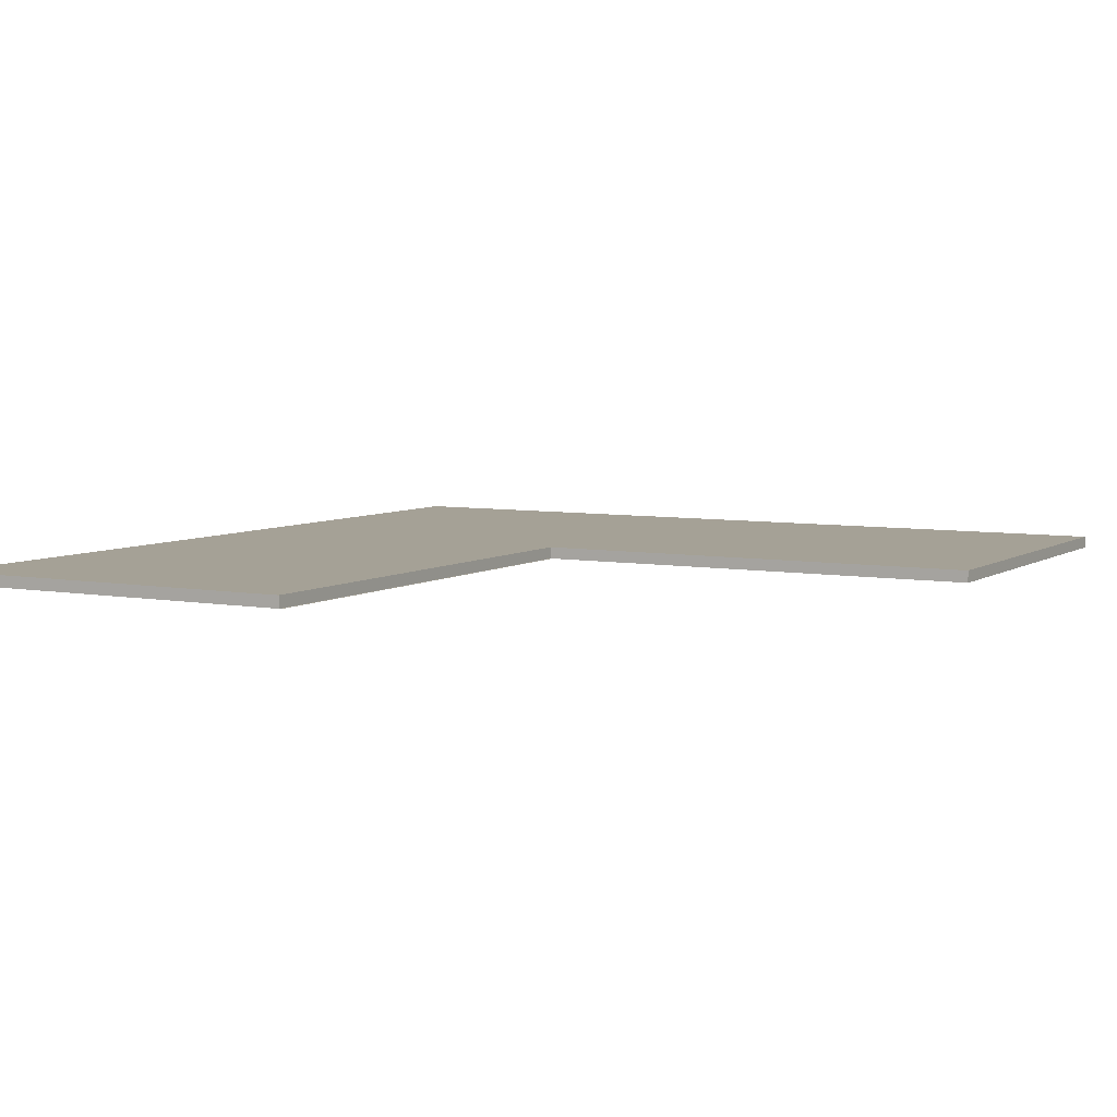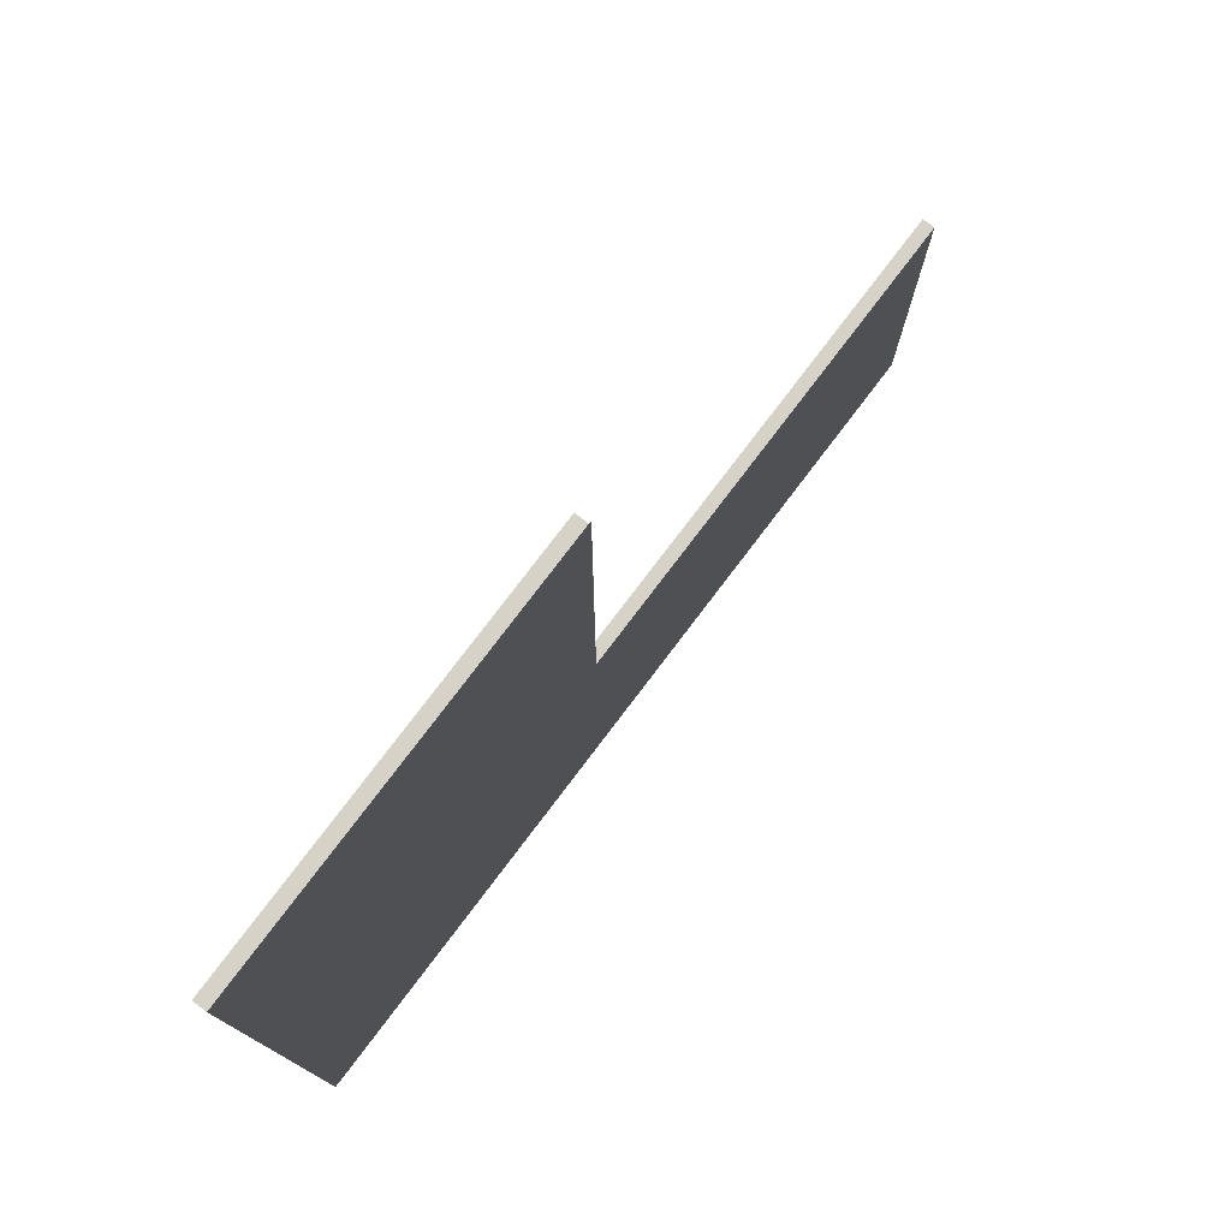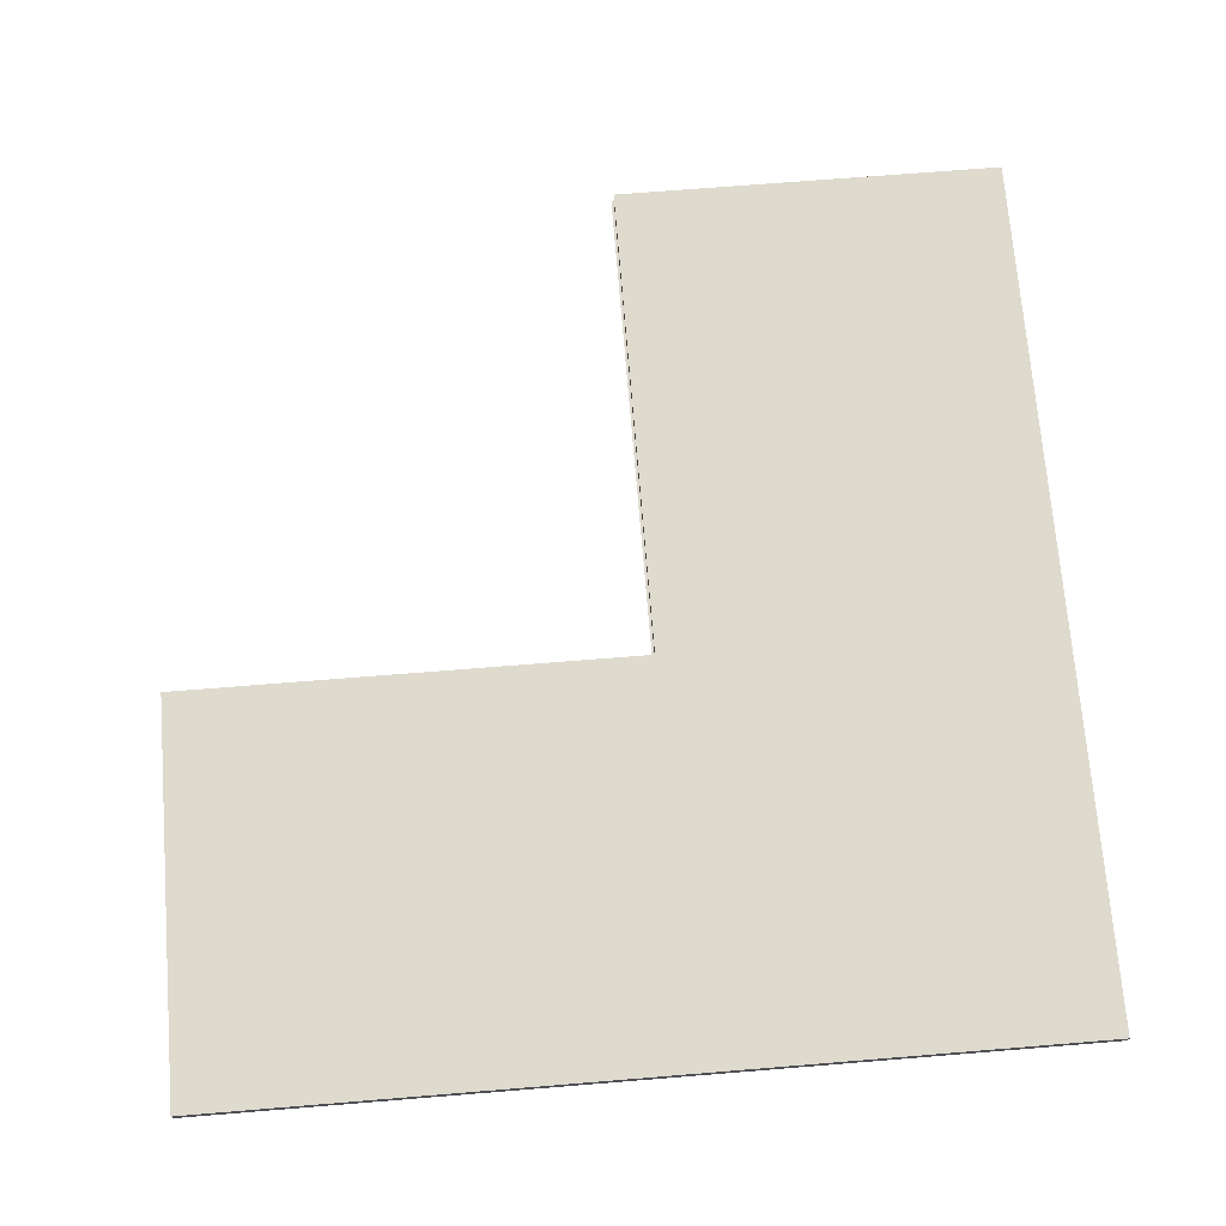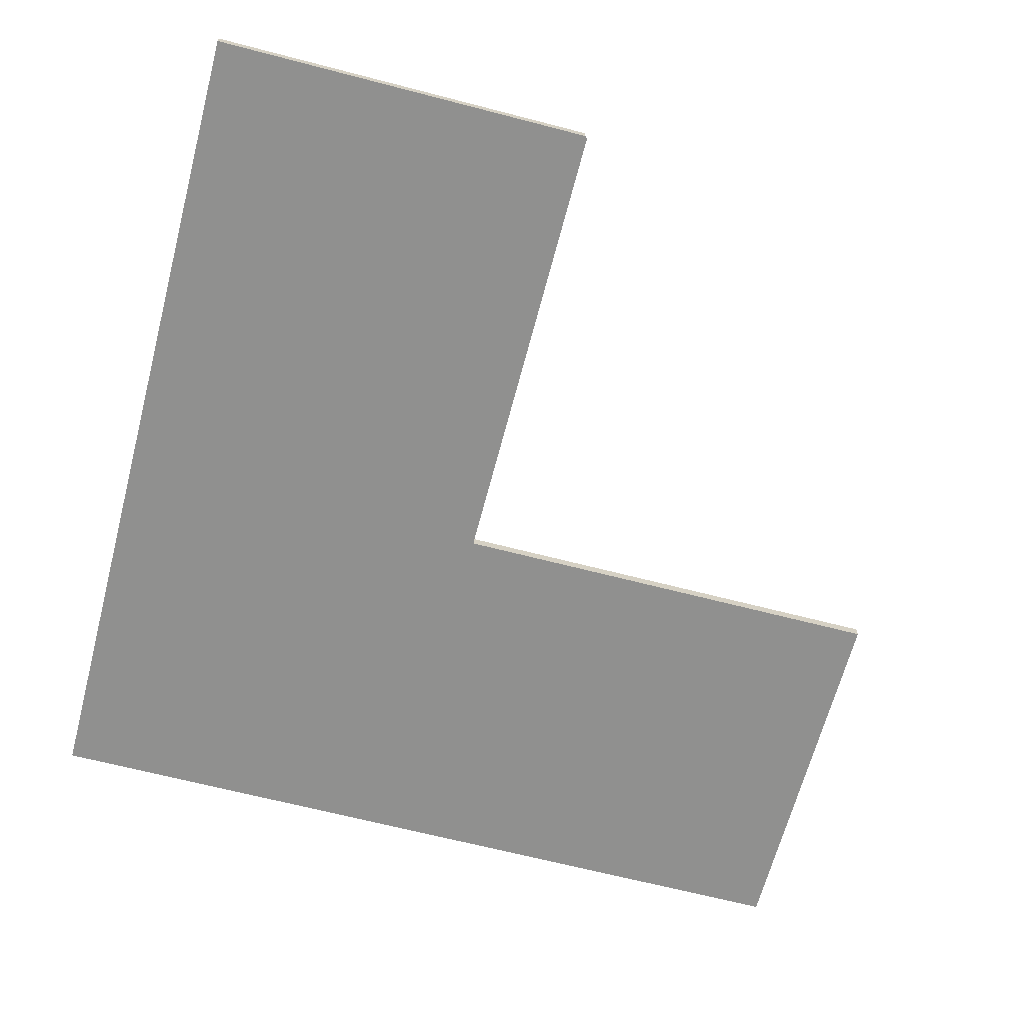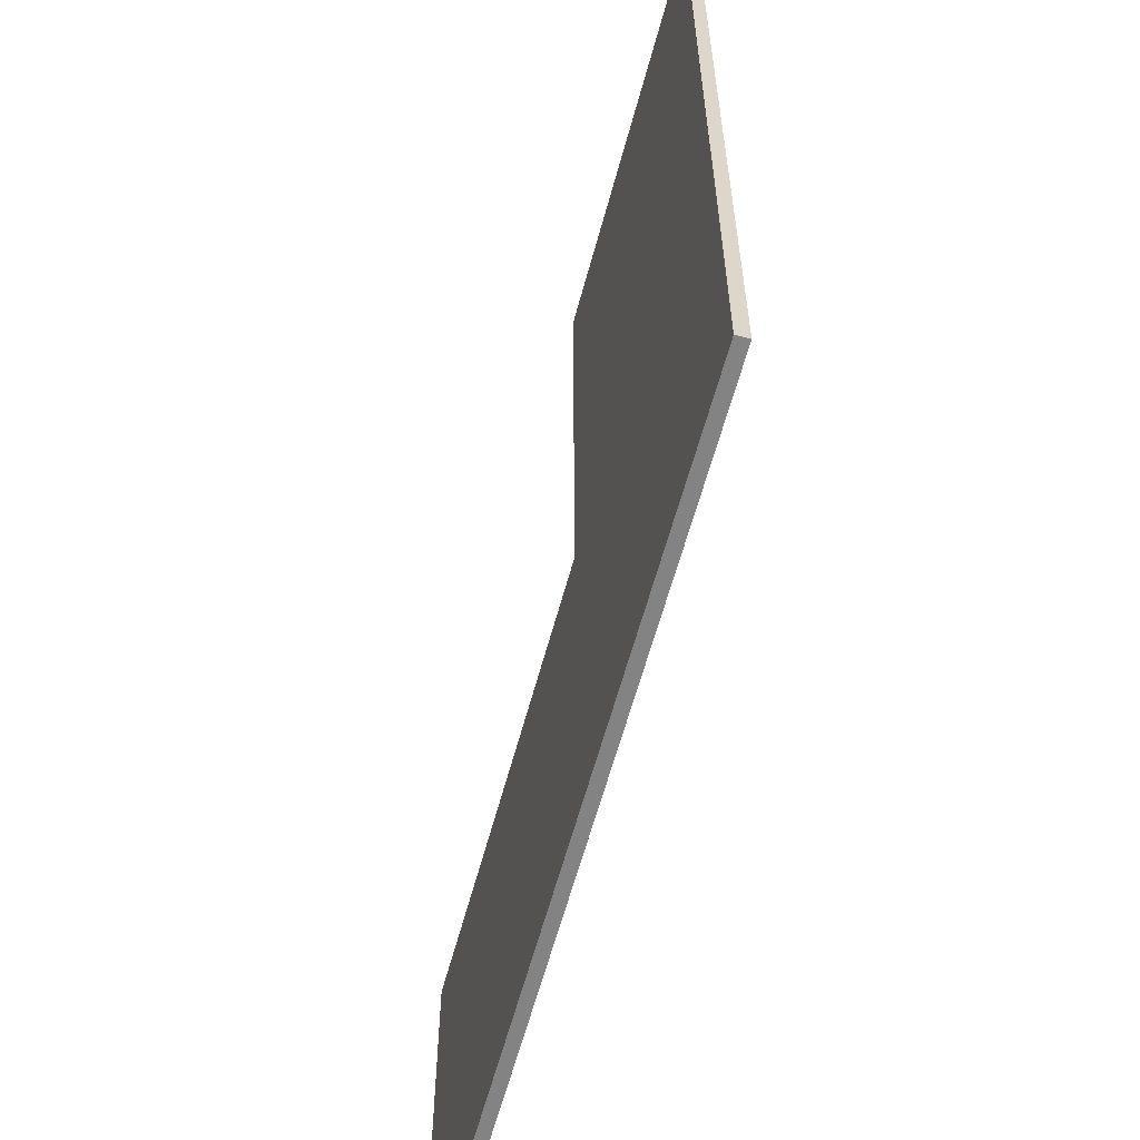
<metadata>
{"format":"obj","ext":"obj","renderer":"f3d","projection":"perspective","resolution":1024,"background":"white","views":[{"elev":6.0,"azim":29.2,"up":"+Y"},{"elev":78.1,"azim":-52.8,"up":"+Z"},{"elev":71.1,"azim":175.4,"up":"+Y"},{"elev":-65.6,"azim":-14.7,"up":"+Y"},{"elev":-61.1,"azim":-105.0,"up":"+Z"}]}
</metadata>
<code>
o New Game Object (105)
g New Game Object (105)
v 352.7 -9.41 -22.53
v 352.7 -9.41 -32.26
v 331.4 -9.41 -32.25
v 331.4 -9.41 -10.4
v 341.2 -9.41 -10.45
v 341.2 -9.41 -22.53
v 341.2 -9.11 -22.51
v 352.7 -9.11 -22.5
v 352.7 -9.11 -32.3
v 331.4 -9.11 -32.29
v 331.4 -9.11 -10.4
v 341.2 -9.11 -10.39
v 341.2 -9.41 -22.53
v 341.2 -9.41 -10.45
v 341.2 -9.41 -22.51
v 341.2 -9.41 -10.39
v 341.2 -9.41 -10.45
v 331.4 -9.41 -10.4
v 341.2 -9.41 -10.39
v 331.4 -9.41 -10.4
v 331.4 -9.41 -10.4
v 331.4 -9.41 -32.25
v 331.4 -9.41 -10.4
v 331.4 -9.41 -32.29
v 331.4 -9.41 -32.25
v 352.7 -9.41 -32.26
v 331.4 -9.41 -32.29
v 352.7 -9.41 -32.3
v 352.7 -9.41 -32.26
v 352.7 -9.41 -22.53
v 352.7 -9.41 -32.3
v 352.7 -9.41 -22.5
v 352.7 -9.41 -22.53
v 341.2 -9.41 -22.53
v 352.7 -9.41 -22.5
v 341.2 -9.41 -22.51
v 341.2 -9.41 -22.51
v 341.2 -9.41 -10.39
v 341.2 -9.11 -22.51
v 341.2 -9.11 -10.39
v 341.2 -9.41 -10.39
v 331.4 -9.41 -10.4
v 341.2 -9.11 -10.39
v 331.4 -9.11 -10.4
v 331.4 -9.41 -10.4
v 331.4 -9.41 -32.29
v 331.4 -9.11 -10.4
v 331.4 -9.11 -32.29
v 331.4 -9.41 -32.29
v 352.7 -9.41 -32.3
v 331.4 -9.11 -32.29
v 352.7 -9.11 -32.3
v 352.7 -9.41 -32.3
v 352.7 -9.41 -22.5
v 352.7 -9.11 -32.3
v 352.7 -9.11 -22.5
v 352.7 -9.41 -22.5
v 341.2 -9.41 -22.51
v 352.7 -9.11 -22.5
v 341.2 -9.11 -22.51
g New Game Object (105)_0
f 15 16 14 13
f 19 20 18 17
f 23 24 22 21
f 27 28 26 25
f 31 32 30 29
f 35 36 34 33
f 39 40 38 37
f 43 44 42 41
f 47 48 46 45
f 51 52 50 49
f 55 56 54 53
f 59 60 58 57
g New Game Object (105)_1
f 2 1 6
f 2 6 3
f 4 3 6
f 4 6 5
f 12 7 11
f 7 10 11
f 10 7 9
f 7 8 9

</code>
